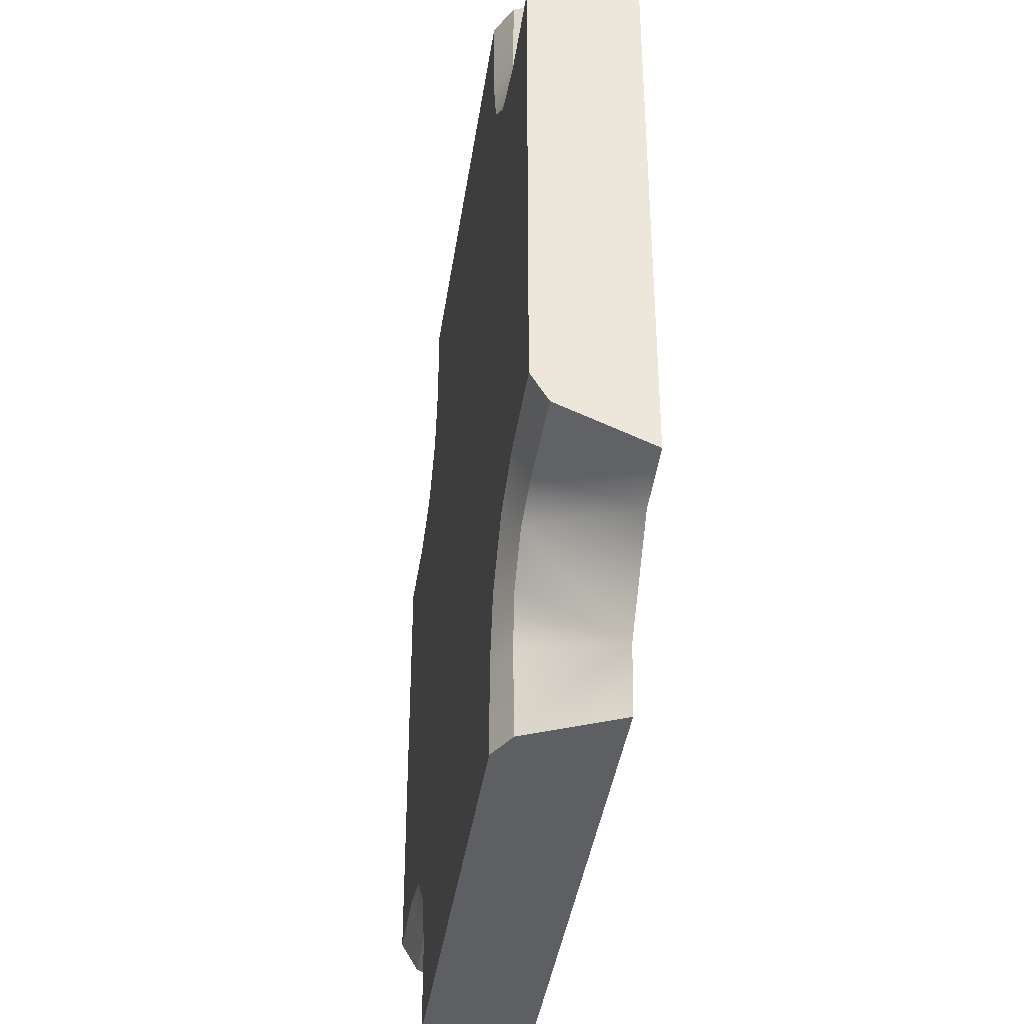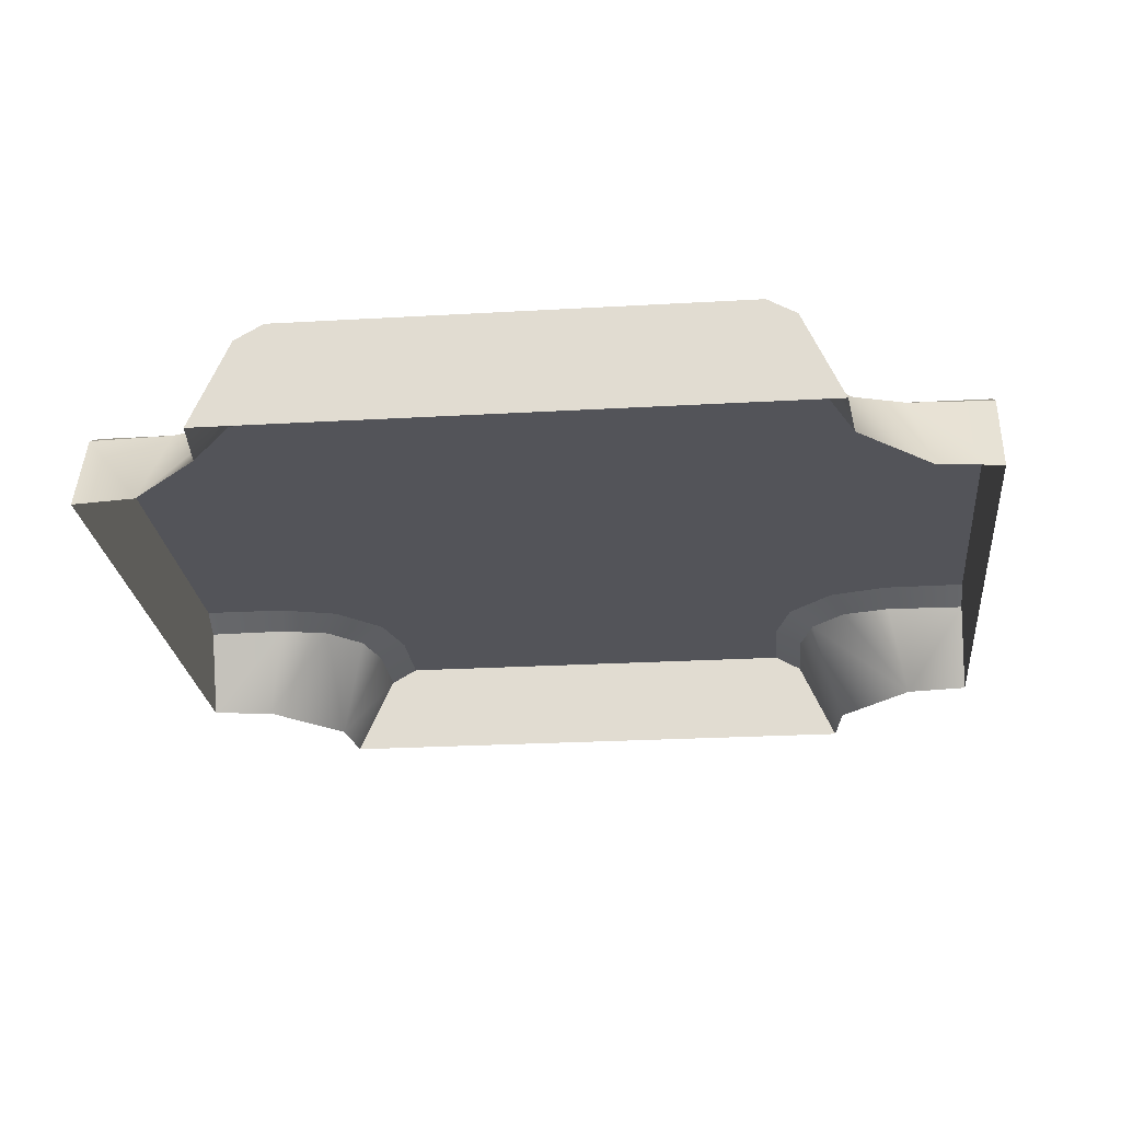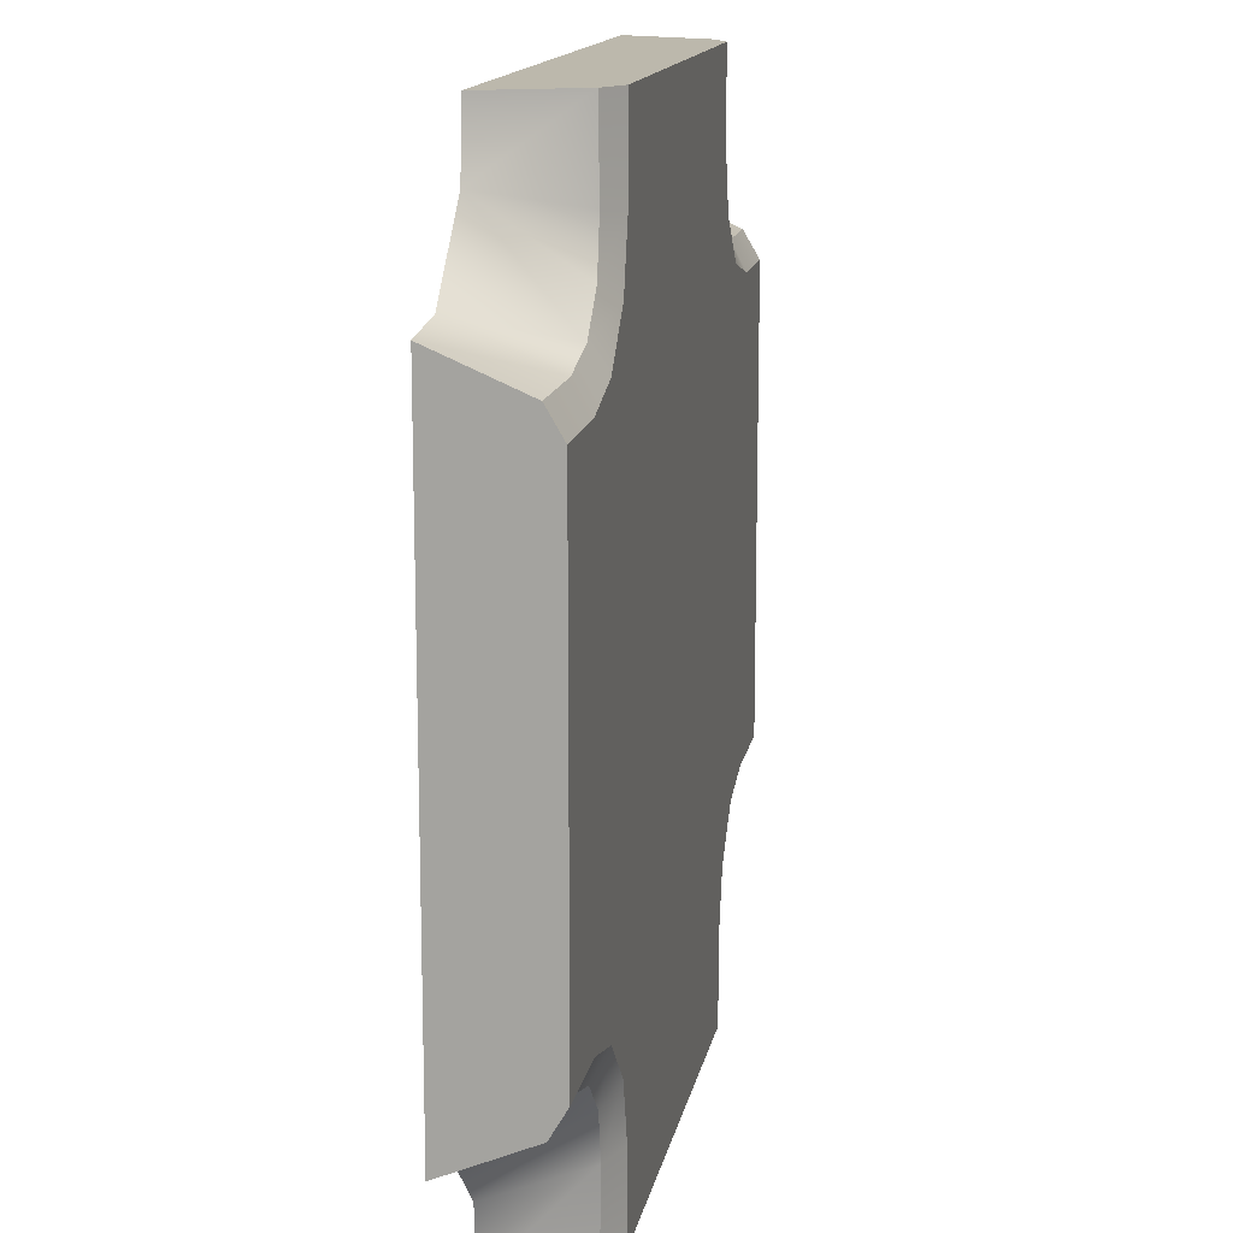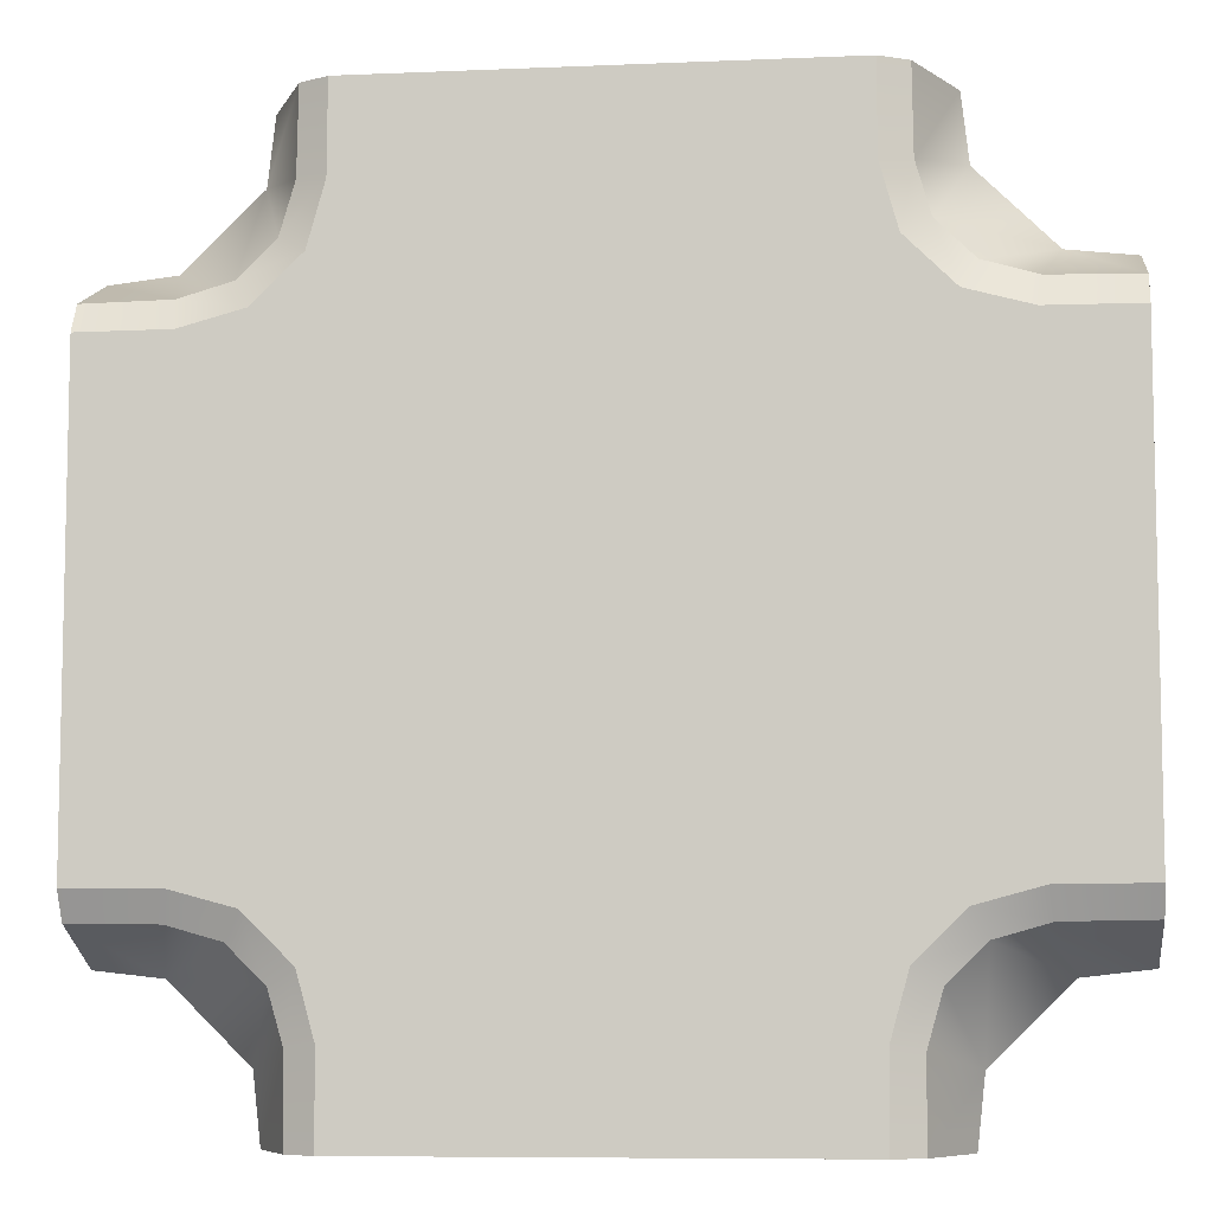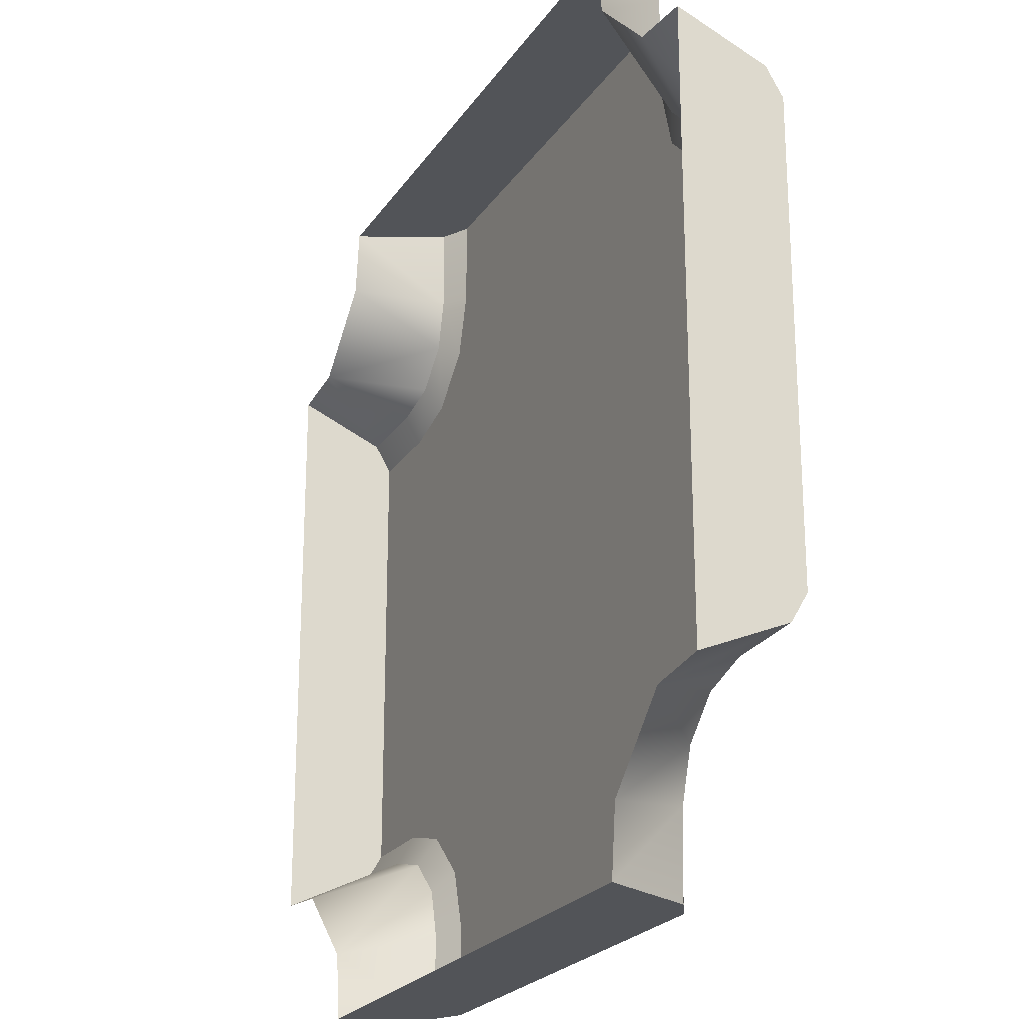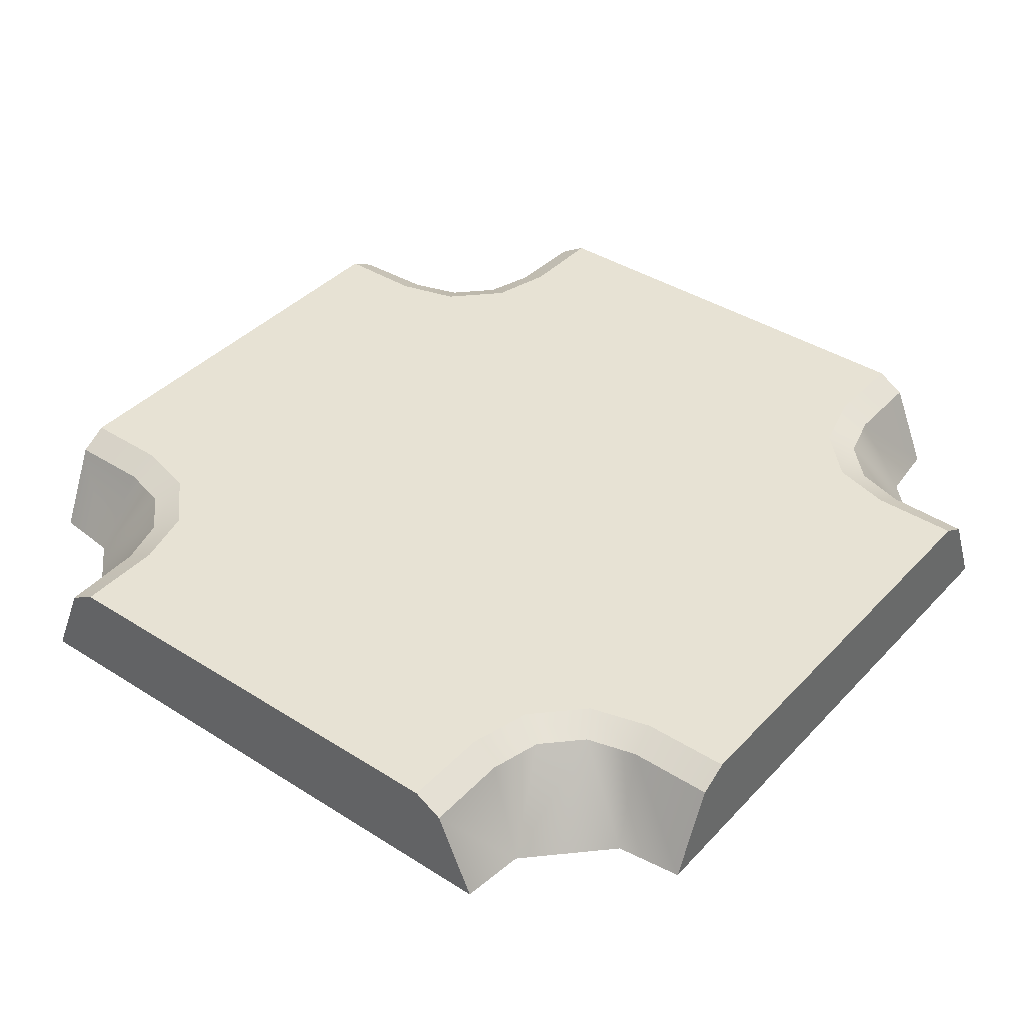
<metadata>
{"format":"obj","ext":"obj","renderer":"f3d","projection":"perspective","resolution":1024,"background":"white","views":[{"elev":-39.8,"azim":-98.3,"up":"+Z"},{"elev":-23.7,"azim":5.6,"up":"+Y"},{"elev":14.6,"azim":100.7,"up":"+Z"},{"elev":-7.7,"azim":-173.2,"up":"+Z"},{"elev":-23.0,"azim":64.7,"up":"+Z"},{"elev":39.7,"azim":128.2,"up":"+Y"}]}
</metadata>
<code>
g floor_trimJoint
v 0.75 0.1463 0.4375
v 0.75 0.1741 0.39
v 0.75 0.1741 -0.39
v 0.75 0.1463 -0.4375
v 0.75 -9.537e-09 0
v 0.75 -9.537e-09 -0.5
v 0.75 -9.537e-09 0.5
v -0.75 0.1463 -0.4375
v -0.75 0.1741 -0.39
v -0.75 0.1741 0.39
v -0.75 0.1463 0.4375
v -0.75 -9.537e-09 0
v -0.75 -9.537e-09 0.5
v -0.75 -9.537e-09 -0.5
v -0.341 0.1741 0.3455
v 0.341 0.1741 -0.3455
v 0.341 0.1741 0.3455
v -0.341 0.1741 -0.3455
v -0.3858 0.1741 -0.6022
v 0.3858 0.1741 -0.6022
v 0.385 0.1741 -0.75
v -0.385 0.1741 -0.75
v 0.4146 0.1741 -0.4982
v 0.4948 0.1741 -0.4191
v 0.6001 0.1741 -0.3908
v 0.341 0.1741 0.3455
v 0.6001 0.1741 0.3908
v 0.75 0.1741 0.39
v 0.75 0.1741 -0.39
v 0.4948 0.1741 0.4192
v 0.4145 0.1741 0.4981
v 0.3858 0.1741 0.6022
v -0.341 0.1741 0.3455
v -0.3858 0.1741 0.6022
v -0.385 0.1741 0.75
v 0.385 0.1741 0.75
v -0.4146 0.1741 0.4982
v -0.4948 0.1741 0.4191
v -0.6001 0.1741 0.3908
v -0.341 0.1741 -0.3455
v -0.6001 0.1741 -0.3908
v -0.75 0.1741 -0.39
v -0.75 0.1741 0.39
v -0.4948 0.1741 -0.4192
v -0.4145 0.1741 -0.4981
v -0.3858 0.1741 -0.6022
v -0.75 0.1741 0.39
v -0.6066 0.1486 0.4396
v -0.75 0.1463 0.4375
v -0.6001 0.1741 0.3908
v -0.5205 0.1505 0.4638
v -0.4948 0.1741 0.4191
v -0.4589 0.1505 0.5243
v -0.4146 0.1741 0.4982
v -0.4348 0.1491 0.6089
v -0.3858 0.1741 0.6022
v -0.4329 0.147 0.75
v -0.385 0.1741 0.75
v 0.75 0.1463 0.4375
v 0.6001 0.1741 0.3908
v 0.75 0.1741 0.39
v 0.6066 0.1486 0.4396
v 0.4948 0.1741 0.4192
v 0.5205 0.1505 0.4638
v 0.4145 0.1741 0.4981
v 0.4589 0.1505 0.5243
v 0.3858 0.1741 0.6022
v 0.4348 0.1491 0.6089
v 0.385 0.1741 0.75
v 0.4329 0.147 0.75
v -0.75 0.1463 -0.4375
v -0.6001 0.1741 -0.3908
v -0.75 0.1741 -0.39
v -0.6066 0.1486 -0.4396
v -0.4948 0.1741 -0.4192
v -0.5205 0.1505 -0.4638
v -0.4145 0.1741 -0.4981
v -0.4589 0.1505 -0.5243
v -0.3858 0.1741 -0.6022
v -0.4348 0.1491 -0.6089
v -0.385 0.1741 -0.75
v -0.4329 0.147 -0.75
v 0.4329 0.147 -0.75
v 0.3858 0.1741 -0.6022
v 0.385 0.1741 -0.75
v 0.4348 0.1491 -0.6089
v 0.4146 0.1741 -0.4982
v 0.4589 0.1505 -0.5243
v 0.4948 0.1741 -0.4191
v 0.5205 0.1505 -0.4638
v 0.6001 0.1741 -0.3908
v 0.6066 0.1486 -0.4396
v 0.75 0.1741 -0.39
v 0.75 0.1463 -0.4375
v 0.5126 -9.537e-09 0.6384
v 0.5 -9.537e-09 0.75
v 0.4329 0.147 0.75
v 0.4348 0.1491 0.6089
v 0.4589 0.1505 0.5243
v 0.5205 0.1505 0.4638
v 0.6406 -9.537e-09 0.5124
v 0.6066 0.1486 0.4396
v 0.75 -9.537e-09 0.5
v 0.75 0.1463 0.4375
v -0.4348 0.1491 0.6089
v -0.4329 0.147 0.75
v -0.5 -9.537e-09 0.75
v -0.5126 -9.537e-09 0.6384
v -0.4589 0.1505 0.5243
v -0.6406 -9.537e-09 0.5124
v -0.5205 0.1505 0.4638
v -0.6066 0.1486 0.4396
v -0.75 0.1463 0.4375
v -0.75 -9.537e-09 0.5
v 0.6406 -9.537e-09 -0.5124
v 0.75 -9.537e-09 -0.5
v 0.75 0.1463 -0.4375
v 0.6066 0.1486 -0.4396
v 0.5205 0.1505 -0.4638
v 0.4589 0.1505 -0.5243
v 0.5126 -9.537e-09 -0.6384
v 0.4348 0.1491 -0.6089
v 0.5 -9.537e-09 -0.75
v 0.4329 0.147 -0.75
v -0.5126 -9.537e-09 -0.6384
v -0.5 -9.537e-09 -0.75
v -0.4329 0.147 -0.75
v -0.4348 0.1491 -0.6089
v -0.4589 0.1505 -0.5243
v -0.5205 0.1505 -0.4638
v -0.6406 -9.537e-09 -0.5124
v -0.6066 0.1486 -0.4396
v -0.75 -9.537e-09 -0.5
v -0.75 0.1463 -0.4375
v -0.5 -9.537e-09 0.75
v -0.4329 0.147 0.75
v 0 -9.537e-09 0.75
v -0.385 0.1741 0.75
v 0.385 0.1741 0.75
v 0.4329 0.147 0.75
v 0.5 -9.537e-09 0.75
v 0 -9.537e-09 -0.75
v 0.5 -9.537e-09 -0.75
v 0.4329 0.147 -0.75
v 0.385 0.1741 -0.75
v -0.385 0.1741 -0.75
v -0.4329 0.147 -0.75
v -0.5 -9.537e-09 -0.75
g floor_trimJoint_0
f 3 2 1
f 4 3 1
f 1 5 4
f 5 6 4
f 5 1 7
f 10 9 8
f 11 10 8
f 8 12 11
f 12 13 11
f 12 8 14
f 17 16 15
f 16 18 15
f 18 16 19
f 16 20 19
f 20 21 19
f 21 22 19
f 23 20 16
f 24 23 16
f 16 25 24
f 16 26 25
f 26 27 25
f 27 28 25
f 28 29 25
f 30 27 26
f 31 30 26
f 26 32 31
f 26 33 32
f 33 34 32
f 34 35 32
f 35 36 32
f 37 34 33
f 38 37 33
f 33 39 38
f 33 40 39
f 40 41 39
f 41 42 39
f 42 43 39
f 44 41 40
f 45 44 40
f 40 46 45
f 49 48 47
f 48 50 47
f 48 51 50
f 51 52 50
f 51 53 52
f 53 54 52
f 54 53 55
f 56 54 55
f 56 55 57
f 58 56 57
f 61 60 59
f 60 62 59
f 60 63 62
f 63 64 62
f 64 63 65
f 66 64 65
f 66 65 67
f 68 66 67
f 68 67 69
f 70 68 69
f 73 72 71
f 72 74 71
f 72 75 74
f 75 76 74
f 75 77 76
f 77 78 76
f 78 77 79
f 80 78 79
f 80 79 81
f 82 80 81
f 85 84 83
f 84 86 83
f 84 87 86
f 87 88 86
f 87 89 88
f 89 90 88
f 90 89 91
f 92 90 91
f 92 91 93
f 94 92 93
f 97 96 95
f 98 97 95
f 99 98 95
f 100 99 95
f 101 100 95
f 102 100 101
f 101 103 102
f 103 104 102
f 107 106 105
f 108 107 105
f 105 109 108
f 108 109 110
f 109 111 110
f 111 112 110
f 112 113 110
f 113 114 110
f 117 116 115
f 118 117 115
f 118 115 119
f 119 115 120
f 115 121 120
f 120 121 122
f 121 123 122
f 123 124 122
f 127 126 125
f 128 127 125
f 128 125 129
f 129 125 130
f 125 131 130
f 130 131 132
f 131 133 132
f 133 134 132
f 137 136 135
f 138 136 137
f 139 138 137
f 137 140 139
f 137 141 140
f 144 143 142
f 145 144 142
f 142 146 145
f 142 147 146
f 142 148 147

</code>
